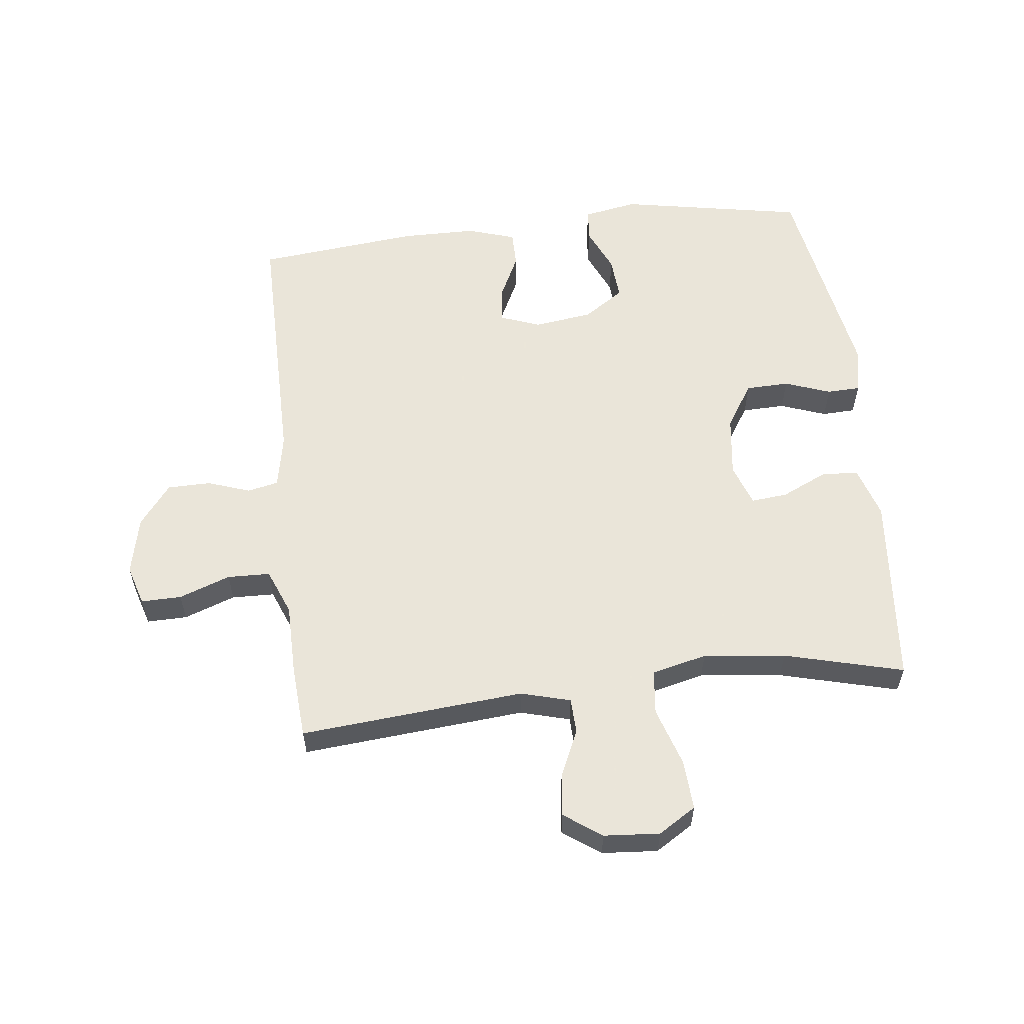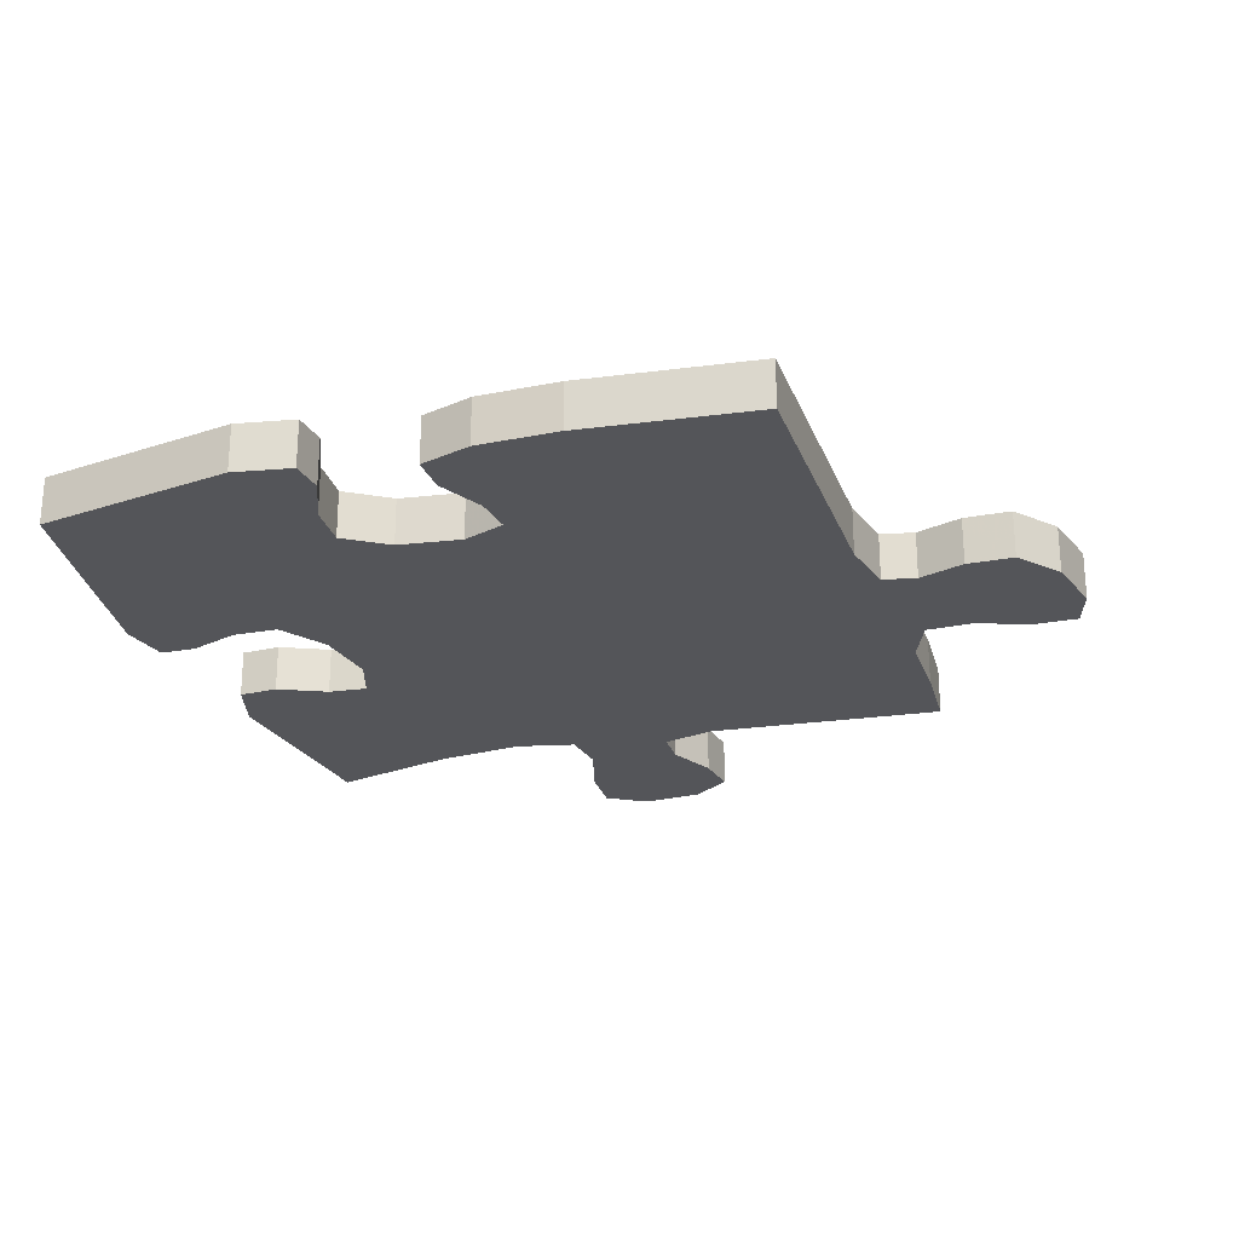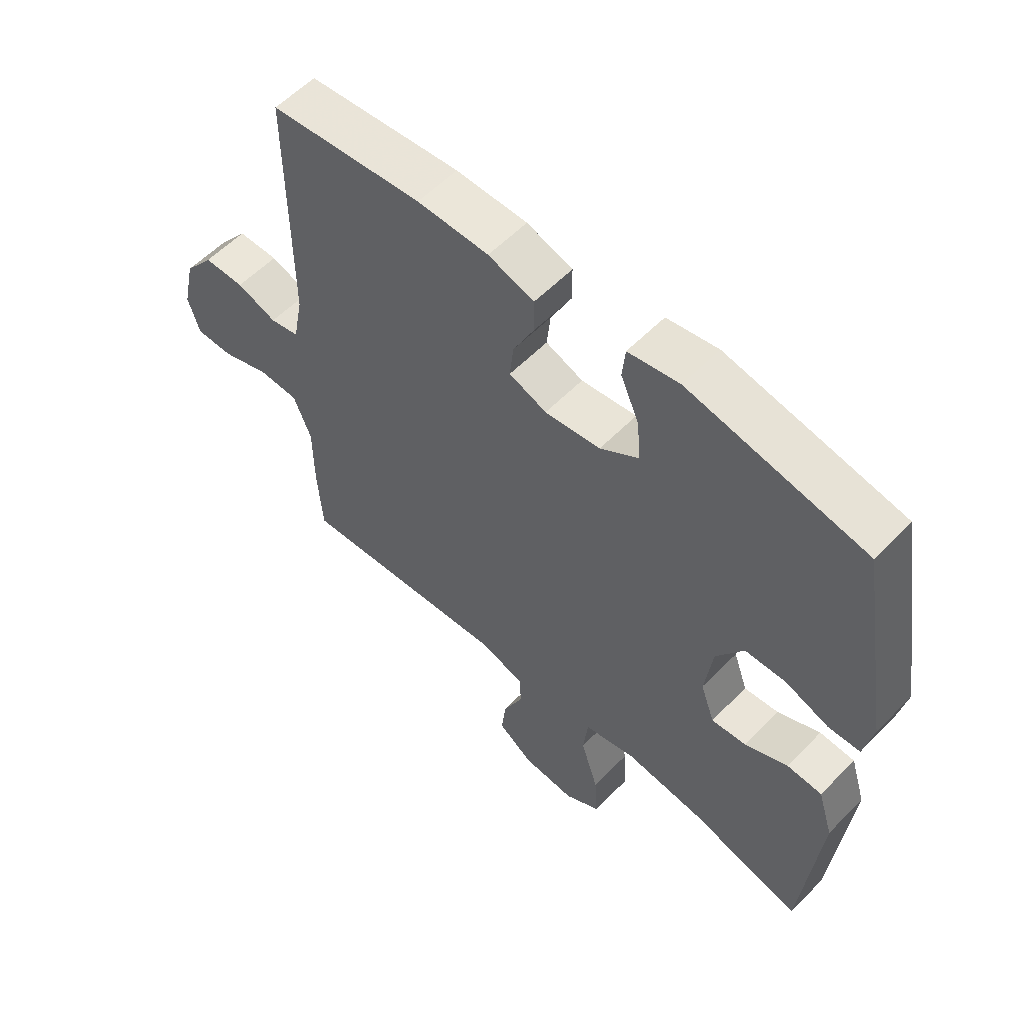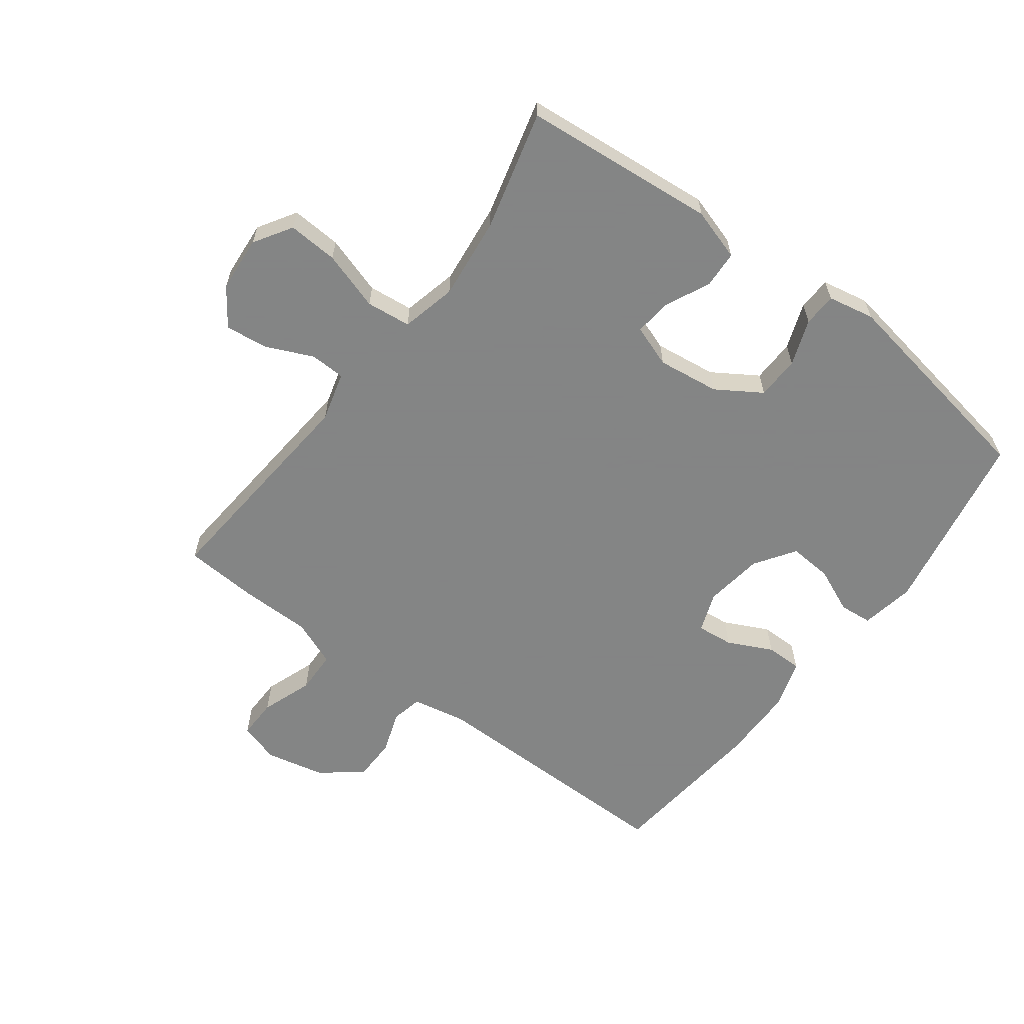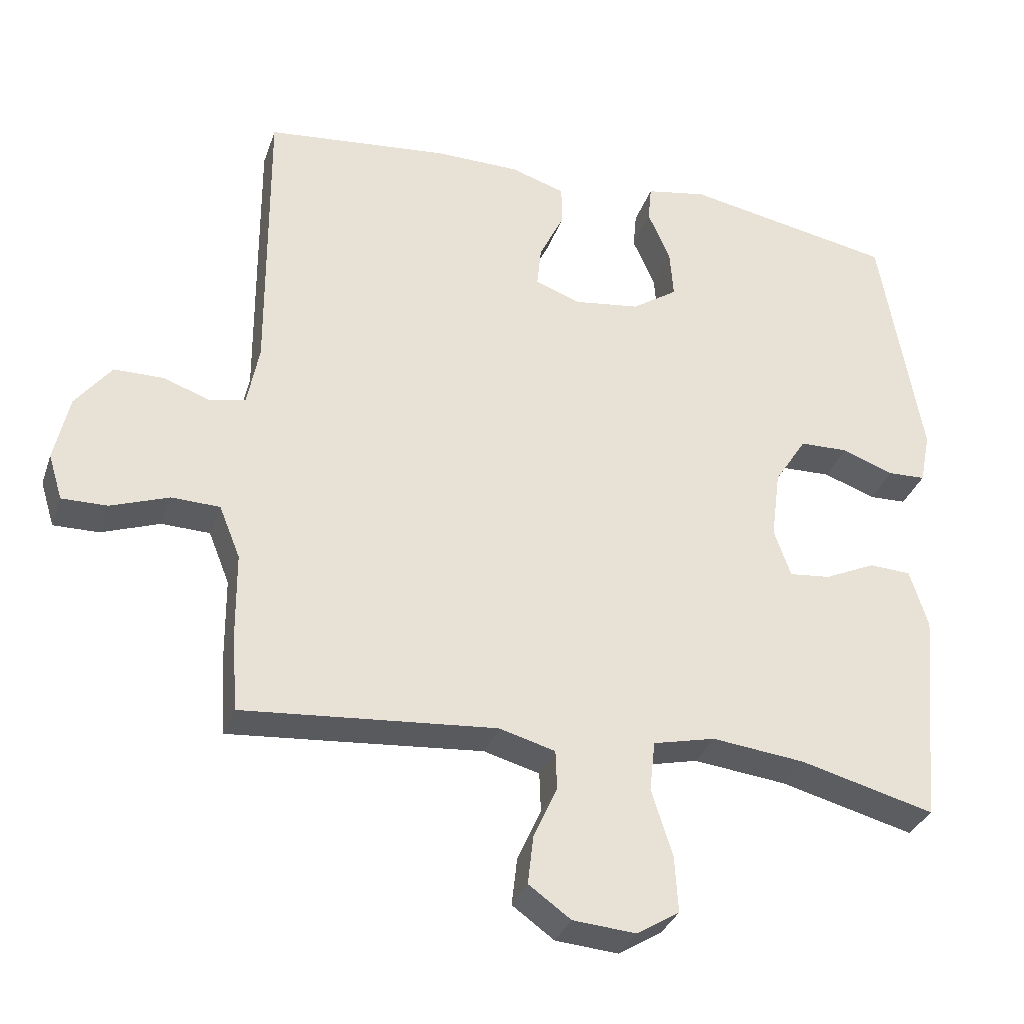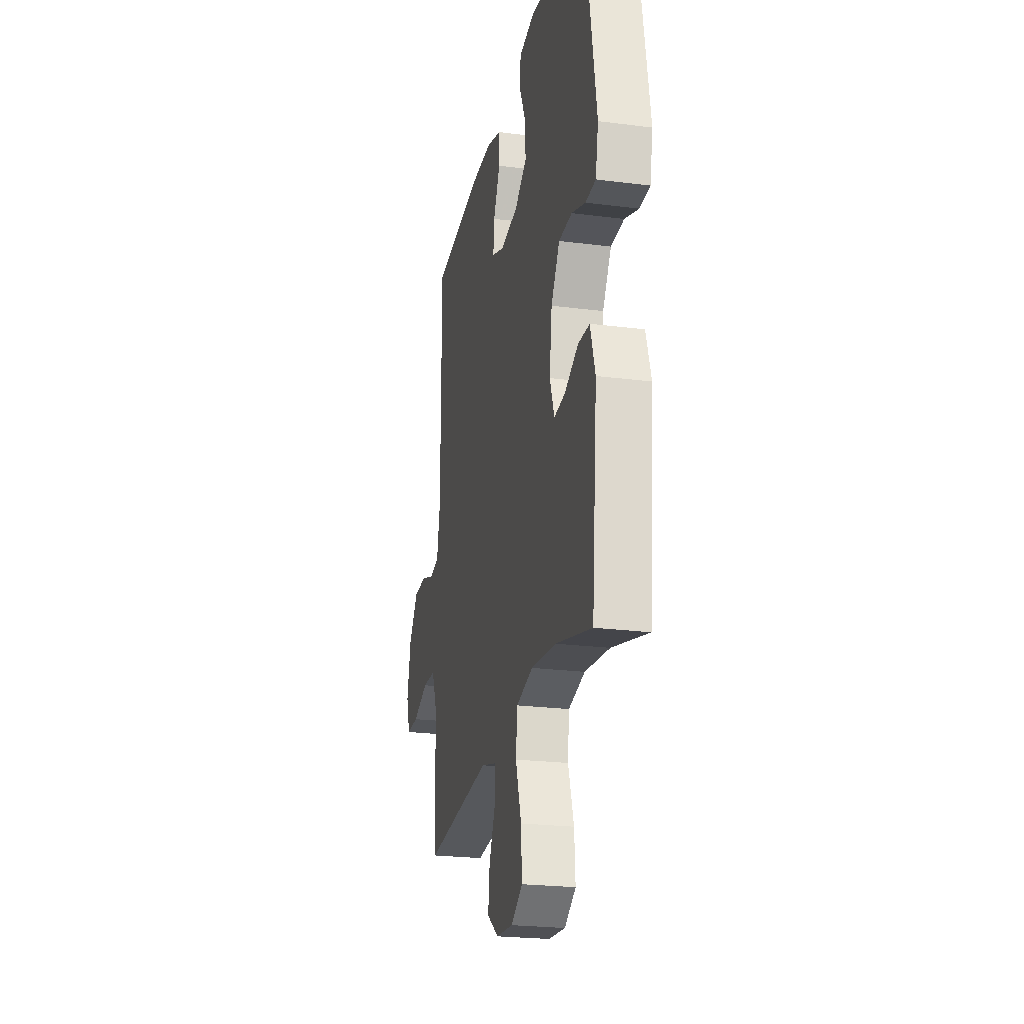
<metadata>
{"format":"obj","ext":"obj","renderer":"f3d","projection":"perspective","resolution":1024,"background":"white","views":[{"elev":57.7,"azim":173.3,"up":"+Y"},{"elev":-24.6,"azim":18.0,"up":"+Y"},{"elev":57.3,"azim":-136.4,"up":"+Z"},{"elev":-61.6,"azim":-126.9,"up":"+Y"},{"elev":-33.0,"azim":162.4,"up":"+Z"},{"elev":-23.4,"azim":-102.2,"up":"+Z"}]}
</metadata>
<code>
v 0.5 0.07 0.5
v 0.498 0.07 0.082
v 0.515 0.07 -0.006
v 0.565 0.07 -0.017
v 0.634 0.07 0.007
v 0.704 0.07 0.006
v 0.755 0.07 -0.06
v 0.776 0.07 -0.155
v 0.756 0.07 -0.22
v 0.691 0.07 -0.219
v 0.608 0.07 -0.189
v 0.539 0.07 -0.191
v 0.509 0.07 -0.266
v 0.508 0.07 -0.381
v 0.5 0.07 -0.5
v 0.138 0.07 -0.469
v 0.058 0.07 -0.491
v 0.056 0.07 -0.548
v 0.09 0.07 -0.623
v 0.098 0.07 -0.692
v 0.038 0.07 -0.735
v -0.052 0.07 -0.742
v -0.113 0.07 -0.704
v -0.108 0.07 -0.623
v -0.078 0.07 -0.528
v -0.086 0.07 -0.456
v -0.175 0.07 -0.435
v -0.308 0.07 -0.45
v -0.5 0.07 -0.5
v -0.529 0.07 -0.188
v -0.503 0.07 -0.104
v -0.443 0.07 -0.101
v -0.37 0.07 -0.135
v -0.311 0.07 -0.141
v -0.287 0.07 -0.073
v -0.3 0.07 0.027
v -0.346 0.07 0.099
v -0.416 0.07 0.101
v -0.49 0.07 0.074
v -0.544 0.07 0.076
v -0.559 0.07 0.151
v -0.5 0.07 0.5
v -0.2 0.07 0.556
v -0.113 0.07 0.54
v -0.108 0.07 0.487
v -0.14 0.07 0.414
v -0.145 0.07 0.344
v -0.08 0.07 0.3
v 0.015 0.07 0.287
v 0.079 0.07 0.311
v 0.073 0.07 0.37
v 0.038 0.07 0.442
v 0.038 0.07 0.501
v 0.116 0.07 0.526
v 0.238 0.07 0.527
v 0.5 0 0.5
v 0.498 0 0.082
v 0.515 0 -0.006
v 0.565 0 -0.017
v 0.634 0 0.007
v 0.704 0 0.006
v 0.755 0 -0.06
v 0.776 0 -0.155
v 0.756 0 -0.22
v 0.691 0 -0.219
v 0.608 0 -0.189
v 0.539 0 -0.191
v 0.509 0 -0.266
v 0.508 0 -0.381
v 0.5 0 -0.5
v 0.138 0 -0.469
v 0.058 0 -0.491
v 0.056 0 -0.548
v 0.09 0 -0.623
v 0.098 0 -0.692
v 0.038 0 -0.735
v -0.052 0 -0.742
v -0.113 0 -0.704
v -0.108 0 -0.623
v -0.078 0 -0.528
v -0.086 0 -0.456
v -0.175 0 -0.435
v -0.308 0 -0.45
v -0.5 0 -0.5
v -0.529 0 -0.188
v -0.503 0 -0.104
v -0.443 0 -0.101
v -0.37 0 -0.135
v -0.311 0 -0.141
v -0.287 0 -0.073
v -0.3 0 0.027
v -0.346 0 0.099
v -0.416 0 0.101
v -0.49 0 0.074
v -0.544 0 0.076
v -0.559 0 0.151
v -0.5 0 0.5
v -0.2 0 0.556
v -0.113 0 0.54
v -0.108 0 0.487
v -0.14 0 0.414
v -0.145 0 0.344
v -0.08 0 0.3
v 0.015 0 0.287
v 0.079 0 0.311
v 0.073 0 0.37
v 0.038 0 0.442
v 0.038 0 0.501
v 0.116 0 0.526
v 0.238 0 0.527
f 54 55 1 2
f 51 52 53 54
f 50 51 54 2
f 49 50 2 3
f 48 49 3
f 43 44 45 46
f 43 46 47
f 42 43 47
f 41 42 47 48
f 38 39 40 41
f 37 38 41 48
f 30 31 32 33
f 28 29 30 33
f 27 28 33 34
f 26 27 34 35
f 22 23 24 25
f 22 25 26
f 21 22 26
f 18 19 20 21
f 17 18 21 26
f 16 17 26 35
f 13 14 15 16
f 12 13 16 35
f 8 9 10 11
f 4 5 6 7
f 3 4 7 8
f 36 37 48 3
f 11 12 35 36
f 3 8 11 36
f 57 56 110 109
f 109 108 107 106
f 57 109 106 105
f 58 57 105 104
f 58 104 103
f 101 100 99 98
f 102 101 98
f 102 98 97
f 103 102 97 96
f 96 95 94 93
f 103 96 93 92
f 88 87 86 85
f 88 85 84 83
f 89 88 83 82
f 90 89 82 81
f 80 79 78 77
f 81 80 77
f 81 77 76
f 76 75 74 73
f 81 76 73 72
f 90 81 72 71
f 71 70 69 68
f 90 71 68 67
f 66 65 64 63
f 62 61 60 59
f 63 62 59 58
f 58 103 92 91
f 91 90 67 66
f 91 66 63 58
f 1 56 57 2
f 2 57 58 3
f 3 58 59 4
f 4 59 60 5
f 5 60 61 6
f 6 61 62 7
f 7 62 63 8
f 8 63 64 9
f 9 64 65 10
f 10 65 66 11
f 11 66 67 12
f 12 67 68 13
f 13 68 69 14
f 14 69 70 15
f 15 70 71 16
f 16 71 72 17
f 17 72 73 18
f 18 73 74 19
f 19 74 75 20
f 20 75 76 21
f 21 76 77 22
f 22 77 78 23
f 23 78 79 24
f 24 79 80 25
f 25 80 81 26
f 26 81 82 27
f 27 82 83 28
f 28 83 84 29
f 29 84 85 30
f 30 85 86 31
f 31 86 87 32
f 32 87 88 33
f 33 88 89 34
f 34 89 90 35
f 35 90 91 36
f 36 91 92 37
f 37 92 93 38
f 38 93 94 39
f 39 94 95 40
f 40 95 96 41
f 41 96 97 42
f 42 97 98 43
f 43 98 99 44
f 44 99 100 45
f 45 100 101 46
f 46 101 102 47
f 47 102 103 48
f 48 103 104 49
f 49 104 105 50
f 50 105 106 51
f 51 106 107 52
f 52 107 108 53
f 53 108 109 54
f 54 109 110 55
f 55 110 56 1

</code>
